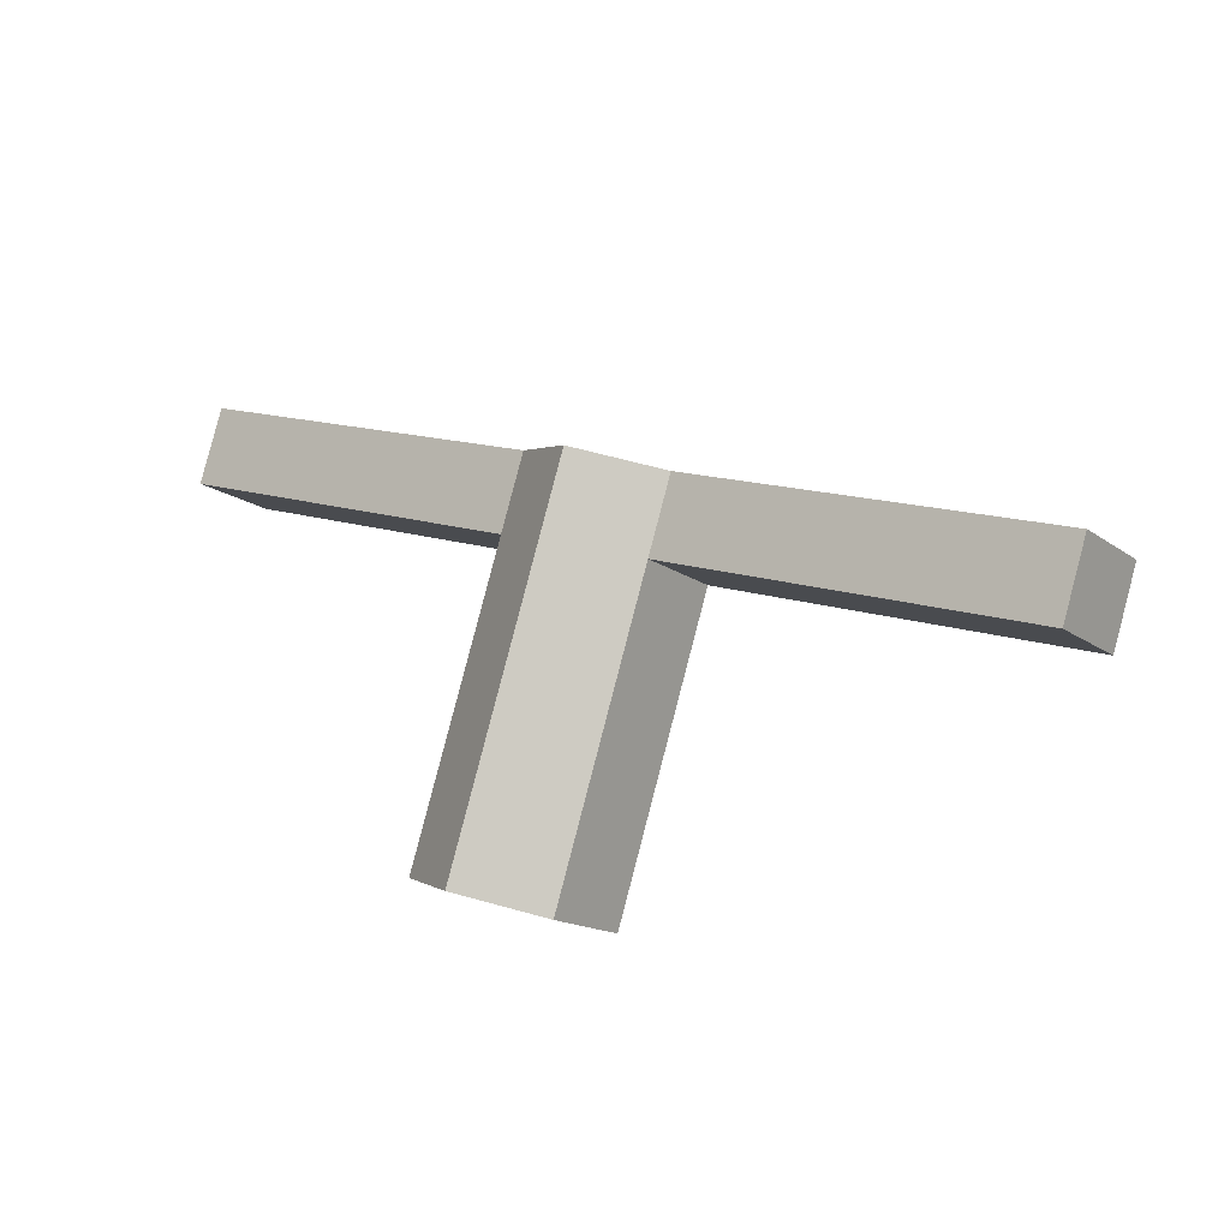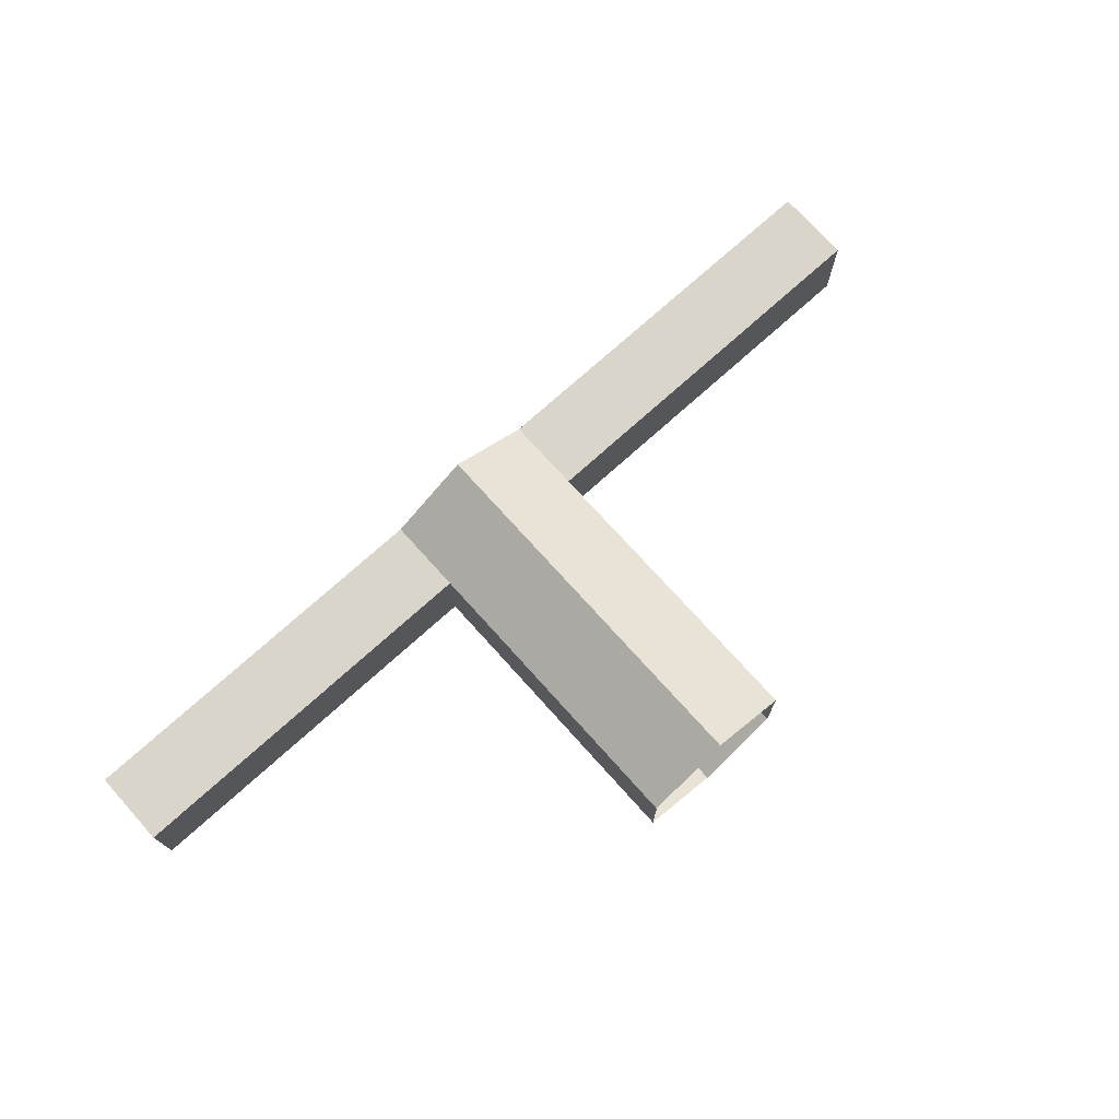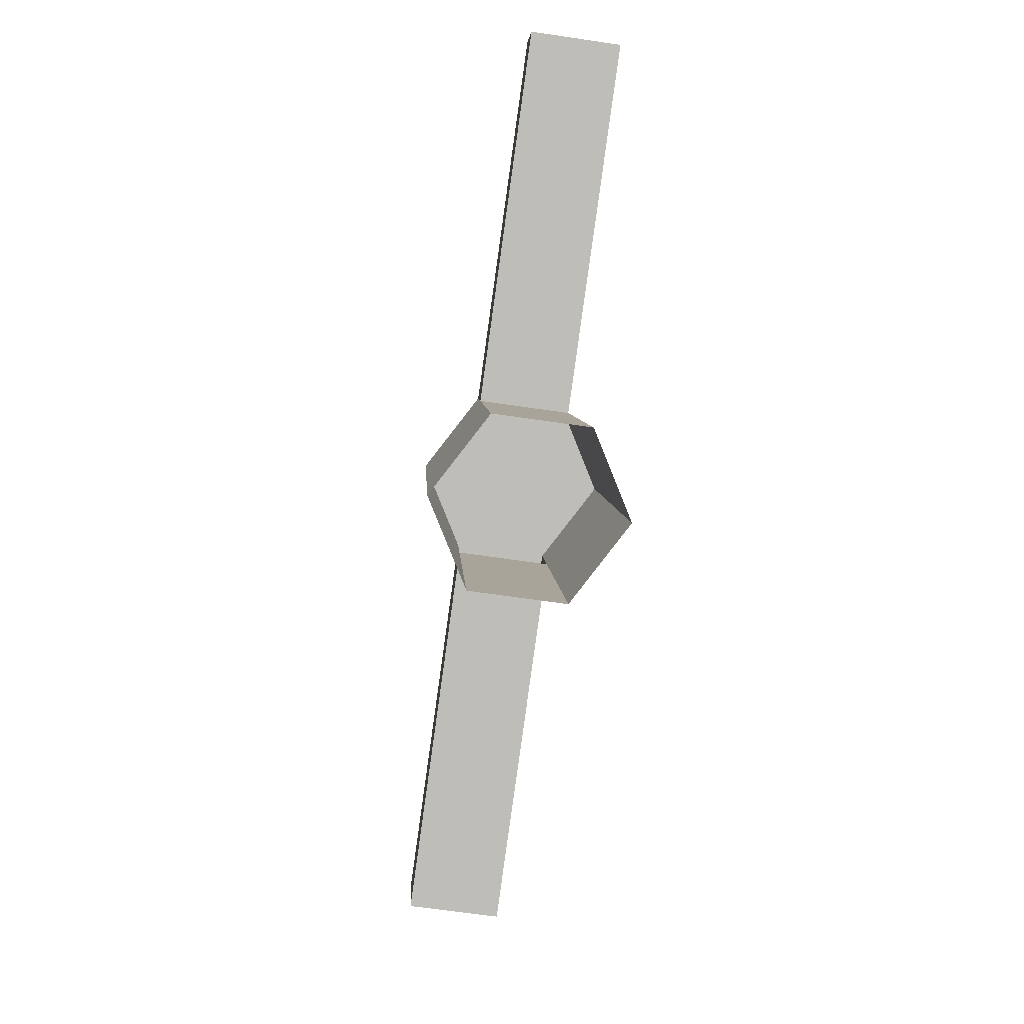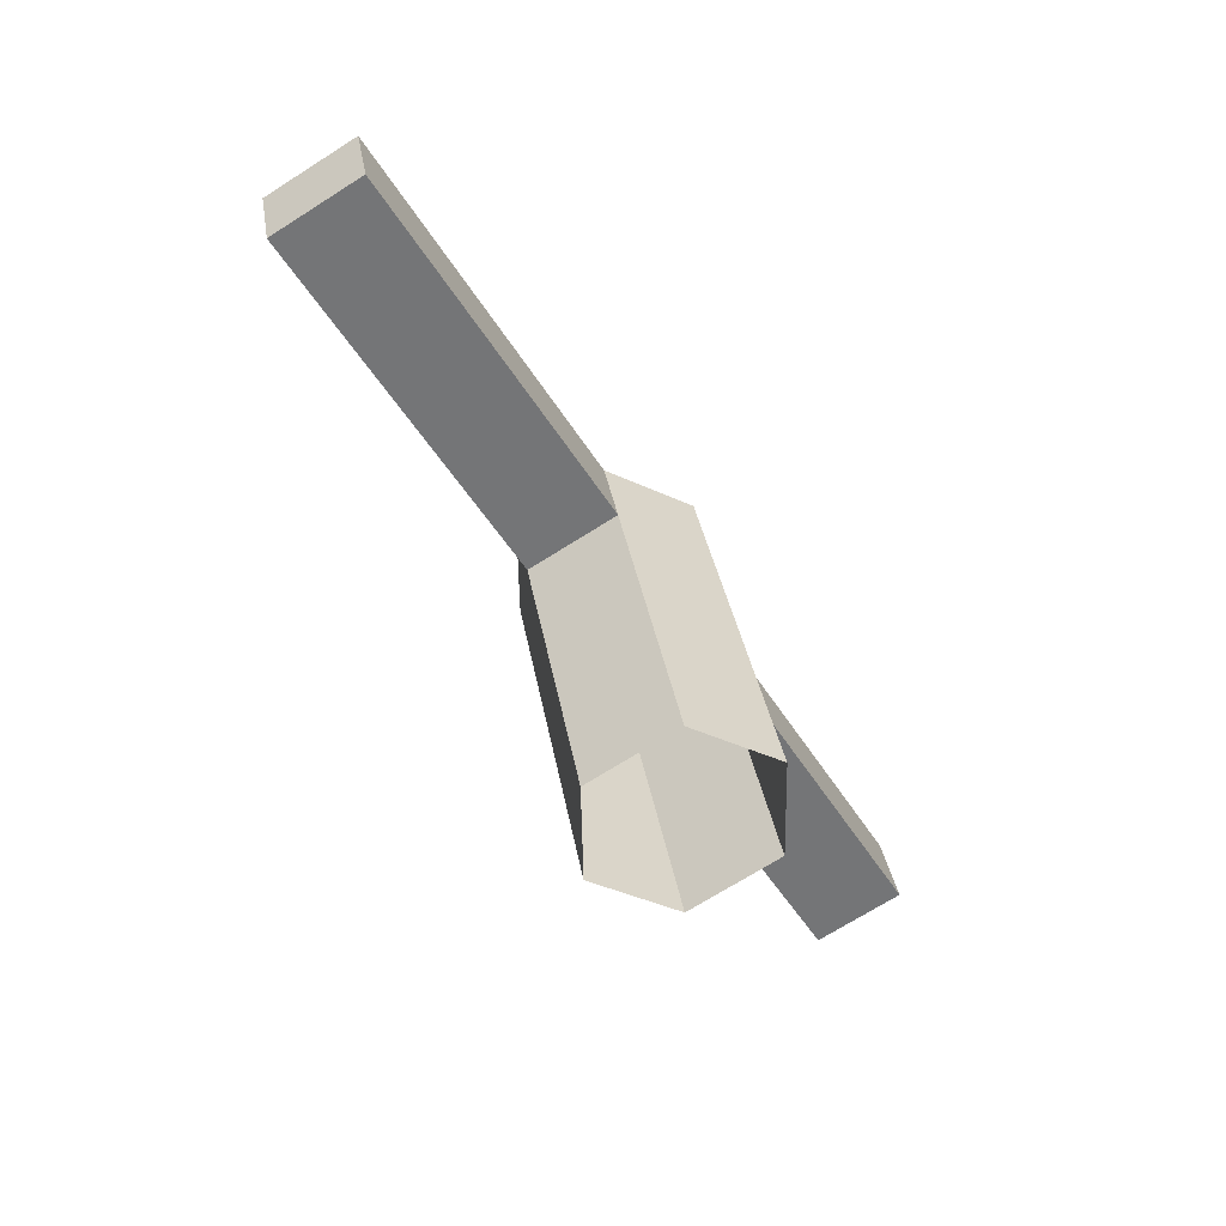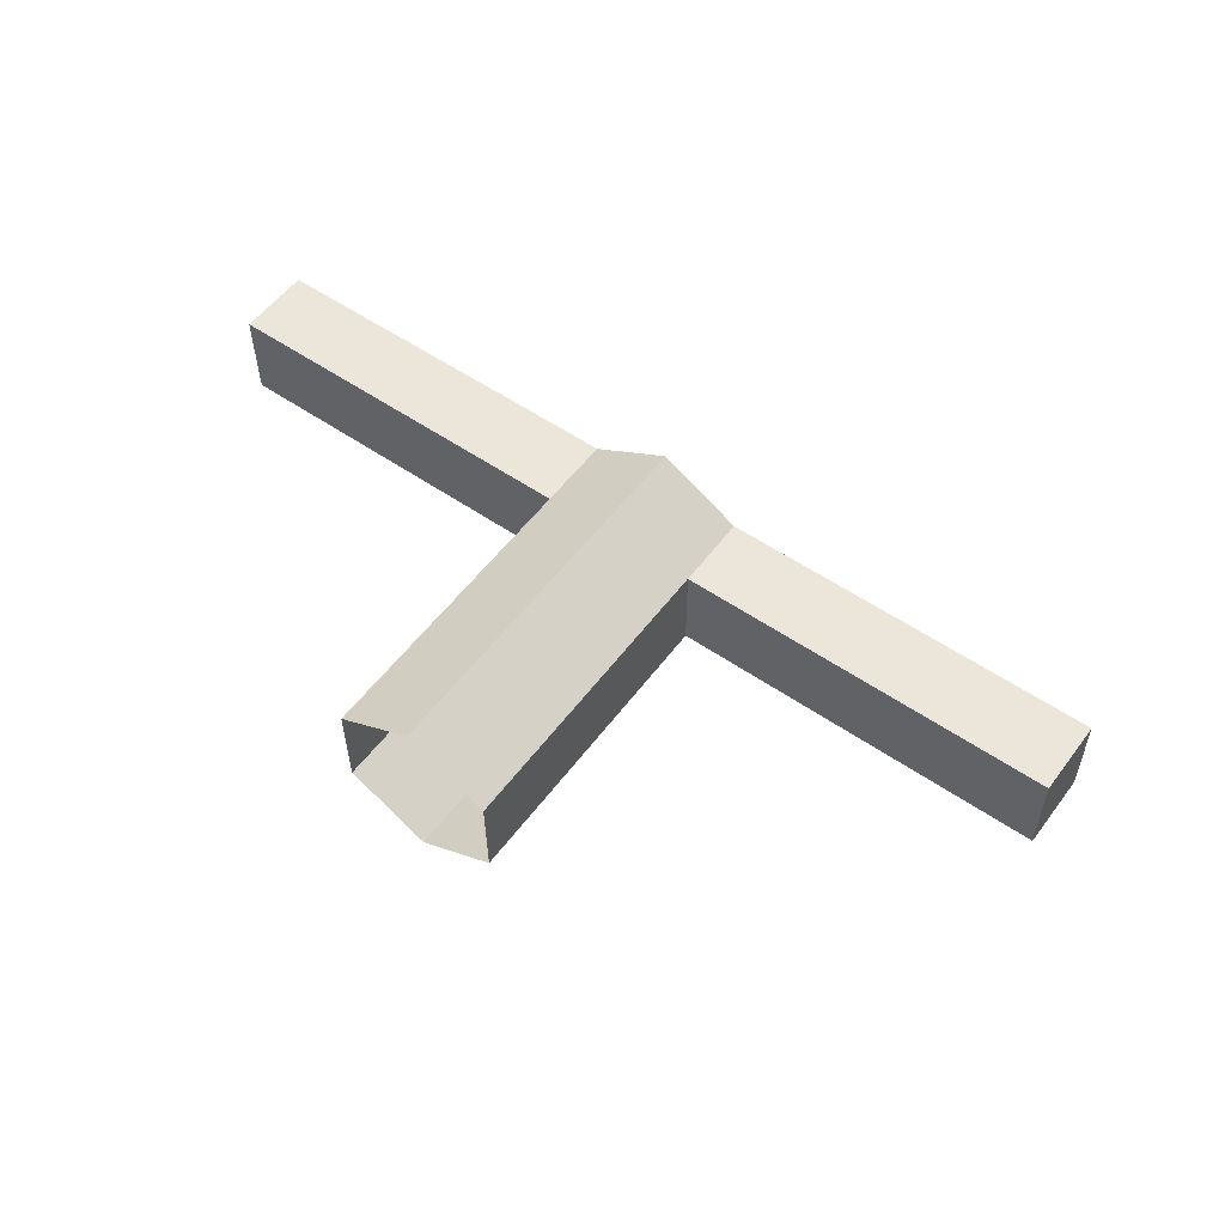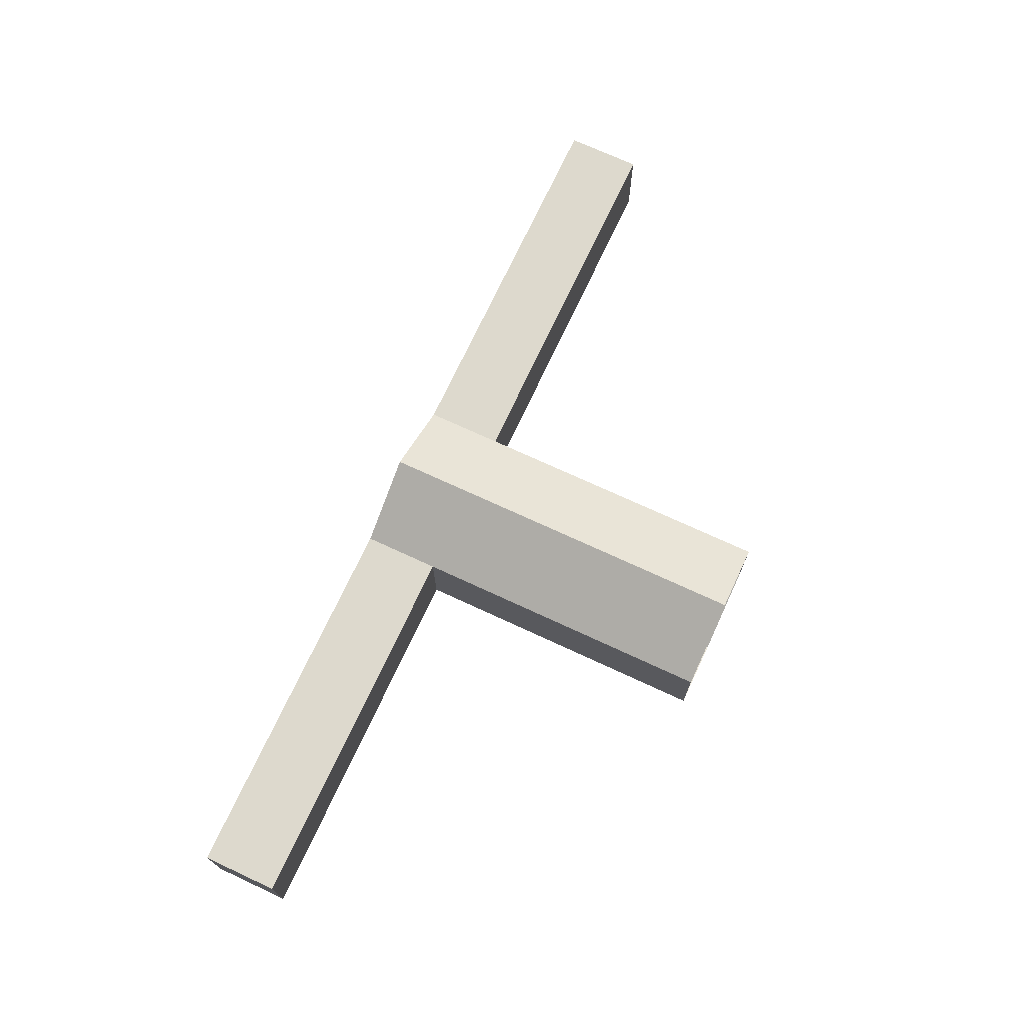
<metadata>
{"format":"obj","ext":"obj","renderer":"f3d","projection":"perspective","resolution":1024,"background":"white","views":[{"elev":-15.7,"azim":-146.0,"up":"+Z"},{"elev":73.9,"azim":120.3,"up":"+Y"},{"elev":-67.2,"azim":81.2,"up":"+Z"},{"elev":-71.2,"azim":-58.1,"up":"+Z"},{"elev":55.1,"azim":-161.5,"up":"+Y"},{"elev":71.5,"azim":97.2,"up":"+Y"}]}
</metadata>
<code>
g Mesh1 Model
v -0.02284 0.2087 0.01236
v -0.02535 0.2096 0.01156
v -0.02684 0.2087 0.01108
f 1 2 3
v -0.02484 0.2099 0.01172
f 2 1 4
f 3 2 1
v -0.02624 0.2087 0.009189
f 2 5 3
v -0.02475 0.2096 0.009666
f 5 2 6
f 3 5 2
v -0.03576 0.2088 0.006142
f 7 3 5
v -0.03637 0.2088 0.008035
f 3 7 8
f 8 7 3
v -0.03639 0.2064 0.00803
f 7 9 8
v -0.03578 0.2064 0.006137
f 9 7 10
f 8 9 7
f 9 3 8
f 9 1 3
v -0.01332 0.2086 0.01541
f 9 11 1
v -0.02686 0.2063 0.01108
f 12 11 9
v -0.02286 0.2063 0.01236
f 13 11 12
v -0.01334 0.2062 0.0154
f 11 13 14
f 14 13 11
v -0.02226 0.2063 0.01046
f 15 14 13
v -0.01273 0.2062 0.01351
f 14 15 16
f 13 14 15
f 16 15 14
v -0.01271 0.2086 0.01351
f 15 17 16
v -0.02224 0.2087 0.01046
f 17 15 18
f 16 17 15
f 17 14 16
f 14 17 11
f 11 17 14
f 18 11 17
f 11 18 1
f 1 18 11
v -0.02423 0.2099 0.009831
f 19 1 18
f 1 19 4
f 4 19 1
f 6 4 19
f 4 6 2
f 2 6 4
f 6 2 5
v -0.0238 0.2087 0.001558
f 6 20 5
v -0.02231 0.2096 0.002035
f 20 6 21
f 5 20 6
v -0.02626 0.2063 0.009184
f 20 22 5
v -0.02381 0.2063 0.001552
f 22 20 23
f 5 22 20
f 10 5 22
f 5 10 7
f 22 5 10
f 7 10 5
f 10 7 9
f 10 12 9
f 12 10 22
f 9 12 10
f 9 11 12
f 1 11 9
f 3 1 9
f 8 3 9
f 12 11 13
v -0.02675 0.2062 0.01111
f 24 13 12
v -0.02416 0.2055 0.01194
f 24 25 13
v -0.02487 0.2051 0.01171
f 25 24 26
f 26 24 25
v -0.0237 0.2062 0.001589
f 27 26 24
v -0.02182 0.2051 0.002189
f 26 27 28
f 24 26 27
f 28 27 26
f 28 25 26
v -0.02112 0.2055 0.002415
f 25 28 29
f 26 25 28
f 29 28 25
f 29 13 25
f 13 29 15
f 25 13 29
f 13 25 24
f 12 13 24
f 22 24 12
f 24 22 27
f 12 24 22
f 27 22 24
f 27 22 23
f 23 22 27
f 23 20 22
f 22 10 12
f 15 29 13
v -0.01981 0.2063 0.002831
f 15 29 30
f 30 29 15
v -0.0198 0.2087 0.002837
f 31 15 30
f 15 31 18
f 18 31 15
v -0.02179 0.2099 0.0022
f 32 18 31
f 18 32 19
f 19 32 18
f 21 19 32
f 19 21 6
f 6 21 19
f 21 6 20
f 32 19 21
f 19 4 6
f 31 18 32
f 18 1 19
f 30 15 31
f 18 15 17
f 17 11 18
f 5 3 7
f 4 1 2
f 16 14 17
g Mesh2 Model
l 31 30
l 32 31
l 20 21
l 23 20
l 28 27
l 30 29
l 30 15
l 15 13
l 18 15
l 31 18
l 18 1
l 18 17
l 18 19
l 32 19
l 19 4
l 21 6
l 6 2
l 6 5
l 20 5
l 5 3
l 5 22
l 5 7
l 7 8
l 7 10
l 10 9
l 22 10
l 23 22
l 22 12
l 26 24
l 13 25
l 13 14
l 16 14
l 17 16
l 17 11
l 11 14
l 1 11
l 4 1
l 3 2
l 3 8
l 9 8
l 12 9
l 15 16
l 29 25
l 28 26
l 27 24

</code>
